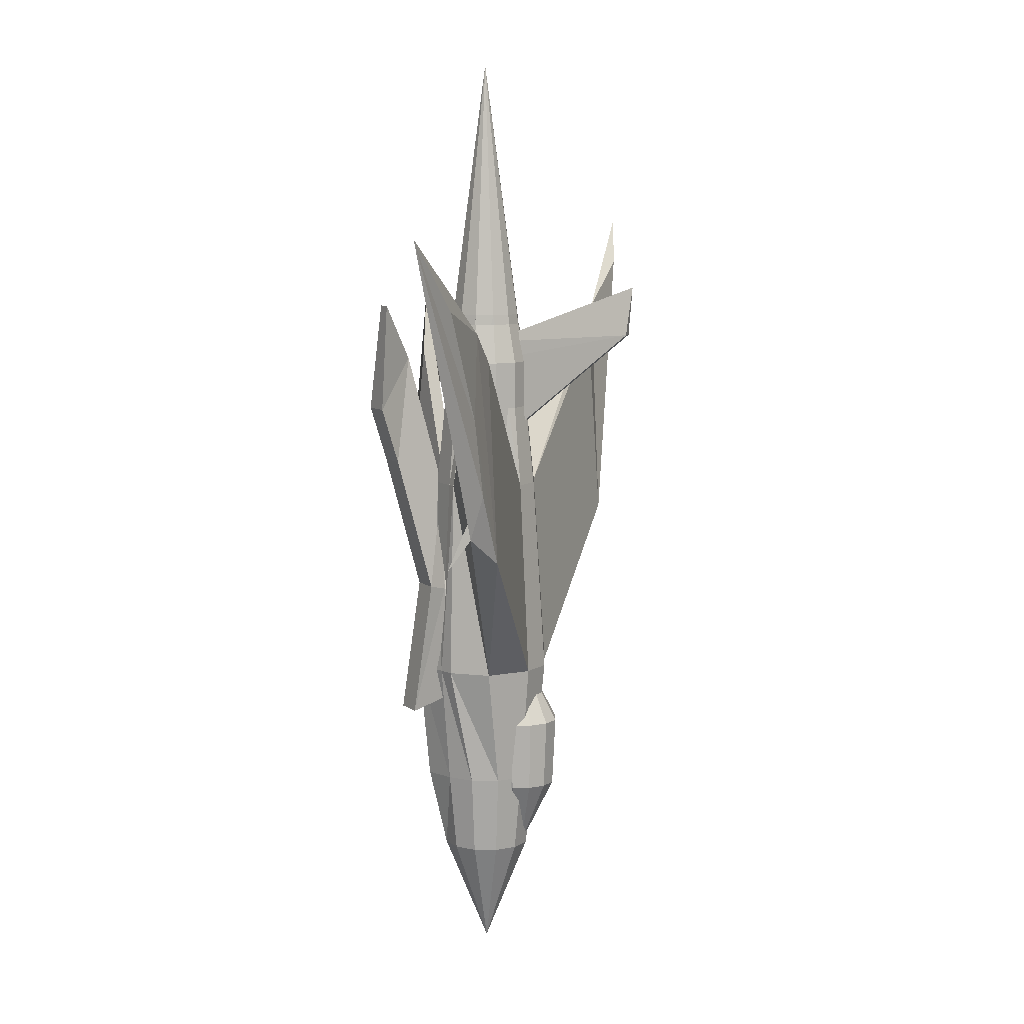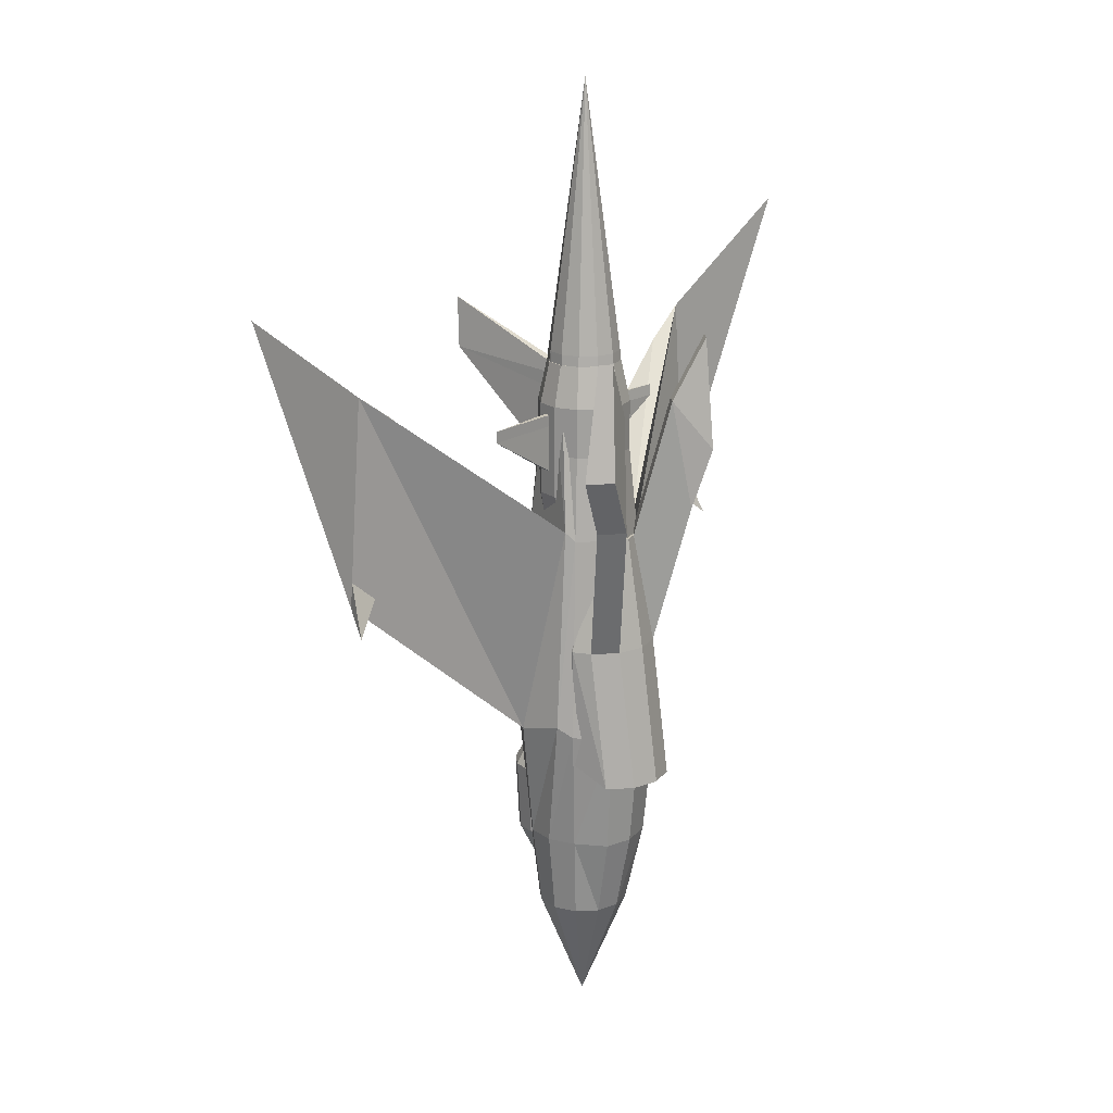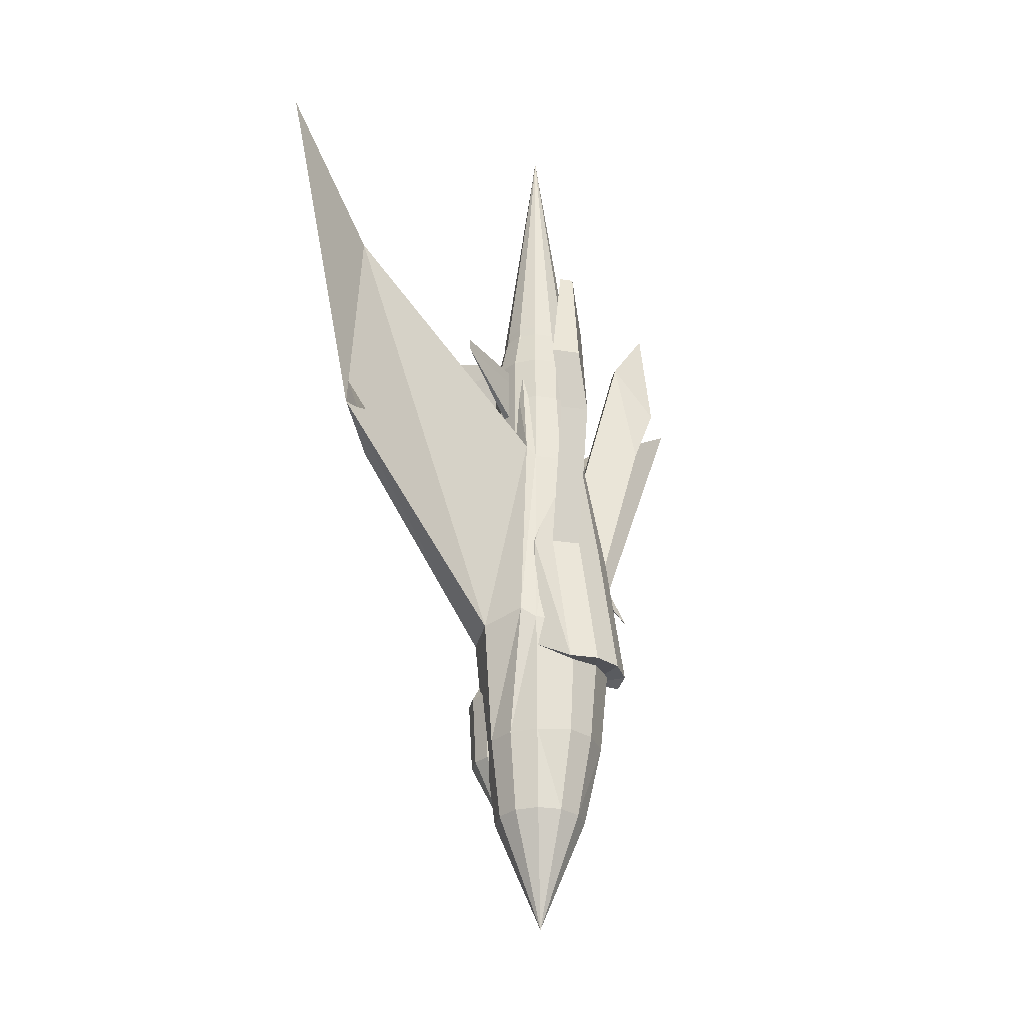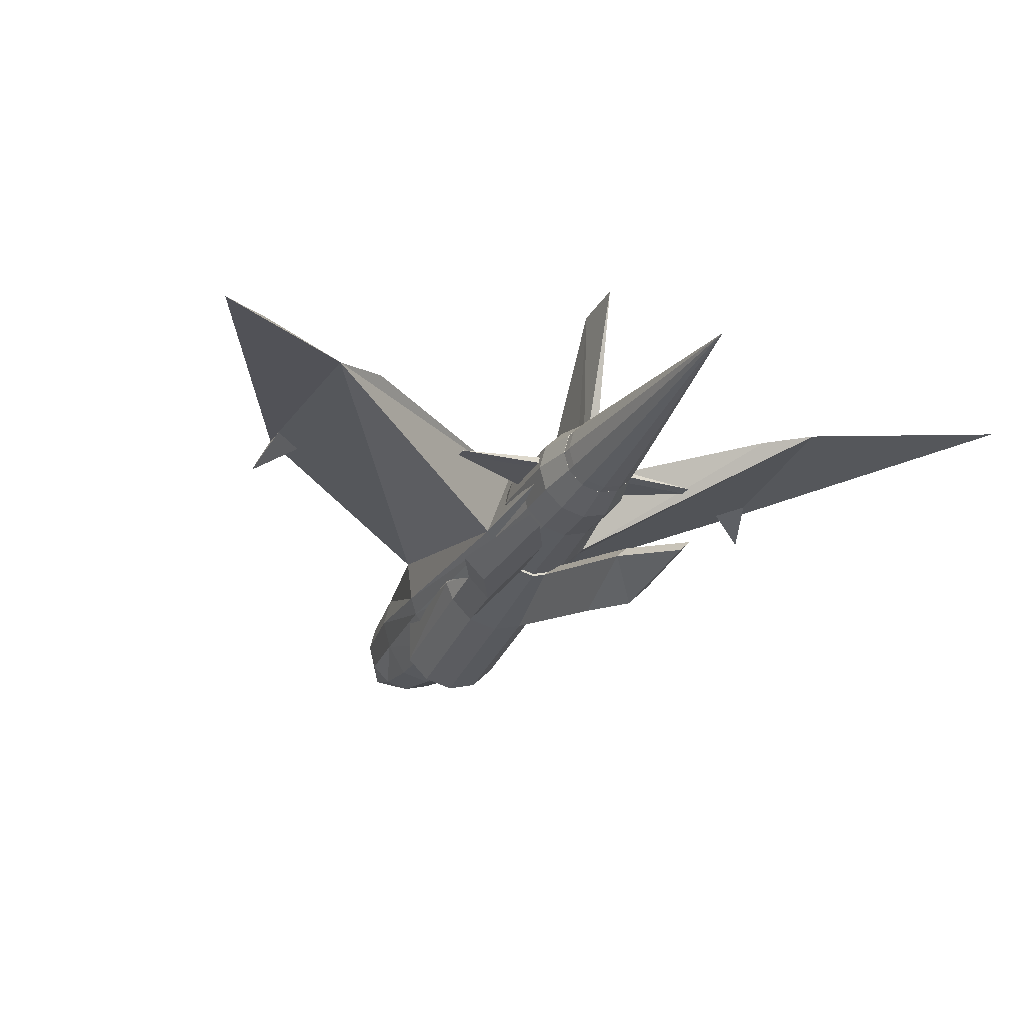
<metadata>
{"format":"obj","ext":"obj","renderer":"f3d","projection":"perspective","resolution":1024,"background":"white","views":[{"elev":8.7,"azim":106.0,"up":"+Z"},{"elev":18.4,"azim":-50.8,"up":"+Z"},{"elev":-30.3,"azim":-57.5,"up":"+Z"},{"elev":-23.8,"azim":-21.1,"up":"+Y"}]}
</metadata>
<code>
v 0.0005255 0.03188 -0.3061
v 0.01803 0.06219 -0.2361
v 0.0005255 0.06687 -0.2361
v 0.03084 0.04938 -0.2361
v 0.03553 0.03188 -0.2361
v 0.03084 0.01437 -0.2361
v 0.01803 0.001564 -0.2361
v 0.0005255 -0.003125 -0.2361
v -0.01697 0.001564 -0.2361
v -0.02979 0.01437 -0.2361
v -0.03447 0.03188 -0.2361
v -0.02979 0.04938 -0.2361
v -0.01697 0.06219 -0.2361
v 0.01978 0.06522 -0.1661
v 0.0005256 0.07037 -0.1661
v 0.03387 0.05113 -0.1661
v 0.03903 0.03188 -0.1661
v 0.03387 0.01262 -0.1661
v 0.01978 -0.001467 -0.1661
v 0.0005256 -0.006625 -0.1661
v -0.01872 -0.001467 -0.1661
v -0.03282 0.01262 -0.1661
v -0.03797 0.03188 -0.1661
v -0.03282 0.05113 -0.1661
v -0.01872 0.06522 -0.1661
v 0.01189 0.05156 -0.1361
v 0.0005261 0.05461 -0.1361
v 0.02021 0.04324 -0.1361
v 0.02326 0.03188 -0.1361
v 0.02021 0.02051 -0.1361
v 0.01189 0.01219 -0.1361
v 0.0005261 0.009141 -0.1361
v -0.01084 0.01219 -0.1361
v -0.01916 0.02051 -0.1361
v -0.02221 0.03188 -0.1361
v -0.01916 0.04324 -0.1361
v -0.01084 0.05156 -0.1361
v 0.0005255 -0.008125 -0.4161
v 0.02303 0.03085 -0.3061
v 0.0005255 0.03688 -0.3061
v 0.0395 0.01438 -0.3061
v 0.04553 -0.008125 -0.3061
v 0.0395 -0.03062 -0.3061
v 0.02303 -0.0471 -0.3061
v 0.0005255 -0.05312 -0.3061
v -0.02197 -0.0471 -0.3061
v -0.03845 -0.03062 -0.3061
v -0.04447 -0.008125 -0.3061
v -0.03845 0.01438 -0.3061
v -0.02197 0.03085 -0.3061
v 0.02775 0.03903 -0.2261
v 0.0005257 0.04632 -0.2261
v 0.04768 0.0191 -0.2261
v 0.05498 -0.008125 -0.2261
v 0.04768 -0.03535 -0.2261
v 0.02972 -0.06381 -0.2269
v -0.02894 -0.06365 -0.2269
v -0.001717 -0.07095 -0.2269
v -0.04663 -0.03535 -0.2261
v -0.05392 -0.008125 -0.2261
v -0.04663 0.0191 -0.2261
v -0.0267 0.03903 -0.2261
v 0.03347 0.04893 -0.1061
v 0.0005271 0.05776 -0.1061
v 0.06758 0.01482 -0.1061
v 0.06641 -0.02812 -0.1061
v 0.05758 -0.04107 -0.1061
v 0.03543 -0.07371 -0.1069
v -0.001716 -0.08238 -0.1069
v -0.03466 -0.07355 -0.1069
v -0.05653 -0.04107 -0.1061
v -0.06536 -0.02812 -0.09614
v -0.03242 0.04893 -0.1061
v 0.02721 0.03809 0.09386
v 0.0005245 0.04524 0.09386
v 0.197 0.06244 0.0387
v 0.05216 -0.03794 -0.006138
v 0.05574 -0.0346 -0.006138
v 0.0424 -0.0477 -0.006138
v -0.0005956 -0.07194 -0.006537
v 0.03132 -0.06403 -0.006541
v -0.03041 -0.06395 -0.006537
v -0.05111 -0.03794 -0.006138
v -0.04134 -0.0477 -0.006138
v -0.05552 -0.03147 -0.001138
v -0.2172 0.06372 0.0388
v -0.2713 0.04961 0.0688
v -0.02616 0.03809 0.09386
v 0.01803 0.0222 0.2739
v 0.000526 0.02689 0.2739
v 0.03085 0.009382 0.2739
v 0.05389 -0.02812 0.09386
v 0.03554 -0.008125 0.2739
v 0.04674 -0.03481 0.09386
v 0.03085 -0.02563 0.2739
v 0.02721 -0.05434 0.09386
v 0.01803 -0.03845 0.2739
v 0.0005245 -0.06149 0.09386
v 0.000526 -0.04314 0.2739
v -0.02616 -0.05434 0.09386
v -0.01698 -0.03845 0.2739
v -0.04569 -0.03481 0.09386
v -0.0298 -0.02563 0.2739
v -0.03449 -0.008125 0.2739
v -0.05284 -0.02812 0.1039
v -0.0298 0.009382 0.2739
v -0.01698 0.0222 0.2739
v 0.01365 0.01462 0.3389
v 0.0005243 0.01814 0.3389
v 0.02327 0.005005 0.3389
v 0.02678 -0.008125 0.3389
v 0.02327 -0.02126 0.3389
v 0.01365 -0.03087 0.3389
v 0.0005244 -0.03439 0.3389
v -0.01261 -0.03087 0.3389
v -0.02222 -0.02126 0.3389
v -0.02574 -0.008125 0.3389
v -0.02222 0.005005 0.3389
v -0.01261 0.01462 0.3389
v -0.2605 0.04335 0.2688
v -0.2109 0.05288 0.2388
v -0.06653 0.01482 -0.1061
v -0.2444 0.04448 0.07194
v -0.2174 0.03934 0.07507
v -0.1635 0.02908 0.08133
v 0.1489 0.03344 0.08128
v 0.195 0.04089 0.07499
v 0.2181 0.04461 0.07185
v 0.2411 0.04833 0.0687
v 0.1907 0.0516 0.2387
v 0.2303 0.05207 0.2687
v -0.05969 -0.006654 -0.001138
v -0.0591 -0.02812 0.003862
v 0.06074 -0.006654 -0.006138
v 0.06015 -0.02812 -0.006138
v 0.2363 0.05966 0.1113
v -0.2659 0.04648 0.1688
v -0.2686 0.04804 0.1188
v -0.27 0.04882 0.0938
v -0.3945 0.03688 0.3639
v 0.2397 0.0488 0.0937
v 0.2384 0.04926 0.1187
v 0.2357 0.0502 0.1687
v 0.3755 0.03688 0.3639
v 0.2525 0.05645 0.1865
v 0.308 0.05045 0.2942
v -0.2807 0.05679 0.1772
v -0.3441 0.04986 0.3157
v -0.01464 -0.01688 0.4039
v -0.007059 -0.0125 0.4689
v -0.003855 -0.01571 0.4689
v -0.008231 -0.02329 0.4039
v -0.01698 -0.008125 0.4039
v -0.008232 -0.008125 0.4689
v 0.0005212 -0.01688 0.4689
v 0.0005229 -0.02563 0.4039
v 0.004898 -0.01571 0.4689
v 0.009276 -0.02329 0.4039
v 0.008102 -0.0125 0.4689
v 0.01568 -0.01688 0.4039
v 0.009275 -0.008125 0.4689
v 0.01803 -0.008125 0.4039
v 0.008102 -0.003748 0.4689
v 0.01568 0.0006285 0.4039
v 0.004898 -0.0005443 0.4689
v 0.009276 0.007036 0.4039
v 0.0005212 0.0006285 0.4689
v 0.0005227 0.009382 0.4039
v -0.003855 -0.0005443 0.4689
v -0.008231 0.007036 0.4039
v -0.01464 0.0006285 0.4039
v -0.007059 -0.003748 0.4689
v 0.0005196 -0.008125 0.5339
v -0.2835 0.02587 0.04688
v 0.2559 0.02942 0.0395
v -0.005902 -0.003125 0.1436
v 0.00572 -0.003125 0.1439
v 0.00572 0.01688 0.1439
v -0.005902 0.01688 0.1436
v -0.006367 -0.003125 0.2236
v -0.006367 0.1469 0.2536
v -0.006827 -0.003125 0.2433
v 0.005255 -0.003125 0.2239
v 0.005255 0.1469 0.2539
v 0.004795 -0.003125 0.2436
v -0.002411 0.1519 0.3035
v 0.0003885 0.00185 0.158
v 0.0003885 0.008387 0.1582
v -0.04086 0.008387 0.1582
v -0.04086 0.00185 0.158
v 0.0003885 0.001588 0.203
v -0.1196 0.001588 0.203
v -0.1196 0.001329 0.2141
v -0.02961 0.001329 0.2141
v 0.0003885 0.008125 0.2032
v -0.02961 0.007867 0.2143
v 0.0005255 0.01613 -0.1353
v 0.02765 0.008859 -0.1353
v 0.02765 0.008859 -0.01689
v 0.0005255 0.01613 -0.01689
v 0.04751 -0.011 -0.1353
v 0.04751 -0.011 -0.01689
v 0.05478 -0.03813 -0.1353
v 0.05478 -0.03813 -0.01689
v 0.04751 -0.07512 -0.155
v 0.02765 -0.09497 -0.155
v 0.02765 -0.07524 -0.01689
v 0.04751 -0.05539 -0.01689
v 0.0005255 -0.1022 -0.155
v 0.0005255 -0.08251 -0.01689
v -0.0266 -0.09497 -0.155
v -0.0266 -0.07524 -0.01689
v -0.04646 -0.07512 -0.155
v -0.04646 -0.05539 -0.01689
v -0.05373 -0.03813 -0.1353
v -0.05373 -0.03813 -0.01689
v -0.04646 -0.011 -0.1353
v -0.04646 -0.011 -0.01689
v -0.0266 0.008859 -0.1353
v -0.0266 0.008859 -0.01689
v 0.0135 -0.01565 0.09162
v 0.0005267 -0.01218 0.09162
v 0.023 -0.02515 0.09162
v 0.02648 -0.03813 0.09162
v 0.023 -0.0511 0.09162
v 0.04764 -0.1051 0.1193
v 0.0675 -0.08524 0.1193
v 0.0005267 -0.06407 0.09162
v 0.0135 -0.0606 0.09162
v -0.01245 -0.0606 0.09162
v -0.07847 -0.08739 0.1205
v -0.05861 -0.1073 0.1205
v -0.02542 -0.03813 0.09162
v -0.02195 -0.0511 0.09162
v -0.02195 -0.02515 0.09162
v -0.01245 -0.01565 0.09162
v 0.03349 -0.09045 0.2278
v 0.04298 -0.08095 0.2278
v 0.06762 -0.1152 0.1765
v 0.08748 -0.09536 0.1765
v -0.05395 -0.08311 0.229
v -0.04445 -0.0926 0.229
v -0.1036 -0.09275 0.1764
v -0.08369 -0.1126 0.1764
v -0.07904 -0.08846 0.2849
v -0.06954 -0.09796 0.2849
v 0.0827 -0.09107 0.285
v 0.0732 -0.1006 0.285
v -0.002746 0.008776 0.158
v -0.002746 0.002239 0.1582
v 0.0385 0.002239 0.1582
v 0.0385 0.008776 0.158
v -0.002746 0.009037 0.203
v 0.1173 -0.0007041 0.2141
v 0.02725 0.009296 0.2141
v -0.002746 0.0025 0.2032
v 0.1173 -0.0009627 0.203
v 0.02725 0.002759 0.2143
v -0.04447 -0.008125 0.2239
v -0.03845 -0.03062 0.2239
v -0.03845 -0.03062 0.1339
v -0.04447 -0.008125 0.1339
v -0.02197 -0.0471 0.2239
v -0.02197 -0.0471 0.1339
v 0.0005255 -0.05312 0.2239
v 0.0005255 -0.05312 0.1339
v 0.02303 -0.0471 0.2239
v 0.02303 -0.0471 0.1339
v 0.0395 -0.03062 0.2239
v 0.0395 -0.03062 0.1339
v 0.04553 -0.008125 0.2239
v 0.04553 -0.008125 0.1339
v 0.0395 0.01438 0.2239
v 0.0395 0.01438 0.1339
v 0.02303 0.03085 0.2239
v 0.02303 0.03085 0.1339
v 0.0005255 0.03688 0.2239
v 0.0005255 0.03688 0.1339
v -0.02197 0.03085 0.2239
v -0.02197 0.03085 0.1339
v -0.03845 0.01437 0.2239
v -0.03845 0.01437 0.1339
v -0.01752 0.02313 0.2639
v -0.03073 0.009918 0.2639
v -0.03104 -0.02635 0.08386
v -0.03593 -0.008125 0.08386
v 0.0005255 0.02796 0.2639
v 0.01857 0.02313 0.2639
v 0.03178 0.009918 0.2639
v 0.03661 -0.008125 0.2639
v 0.03178 -0.02617 0.2639
v 0.01857 -0.03938 0.2639
v 0.0005255 -0.04421 0.2639
v -0.01752 -0.03938 0.2639
v -0.03073 -0.02617 0.2639
v -0.03556 -0.008125 0.2639
v -0.0177 -0.03969 0.08386
v 0.0005245 -0.04457 0.08386
v 0.01875 -0.03969 0.08386
v 0.03209 -0.02635 0.08386
v 0.03697 -0.008125 0.08386
v 0.03209 0.0101 0.08386
v 0.01875 0.02344 0.08386
v 0.0005245 0.02832 0.08386
v -0.0177 0.02344 0.08386
v -0.03104 0.0101 0.08386
o group1499290911
g mesh1499290911
f 3 2 1
f 2 4 1
f 4 5 1
f 5 6 1
f 6 7 1
f 7 8 1
f 8 9 1
f 9 10 1
f 10 11 1
f 11 12 1
f 12 13 1
f 13 3 1
f 15 14 2 3
f 14 16 4 2
f 16 17 5 4
f 17 18 6 5
f 18 19 7 6
f 19 20 8 7
f 20 21 9 8
f 21 22 10 9
f 22 23 11 10
f 23 24 12 11
f 24 25 13 12
f 25 15 3 13
f 27 26 14 15
f 26 28 16 14
f 28 29 17 16
f 29 30 18 17
f 30 31 19 18
f 31 32 20 19
f 32 33 21 20
f 33 34 22 21
f 34 35 23 22
f 35 36 24 23
f 36 37 25 24
f 37 27 15 25
f 37 36 35 34 33 32 31 30 29 28 26 27
o group1908365863
g mesh1908365863
f 40 39 38
f 39 41 38
f 41 42 38
f 42 43 38
f 43 44 38
f 44 45 38
f 45 46 38
f 46 47 38
f 47 48 38
f 48 49 38
f 49 50 38
f 50 40 38
f 52 51 39 40
f 51 53 41 39
f 53 54 42 41
f 54 55 43 42
f 55 44 43
f 56 45 44
f 58 57 46 45
f 59 47 46
f 59 60 48 47
f 60 61 49 48
f 61 62 50 49
f 62 52 40 50
f 64 63 51 52
f 63 65 53 51
f 66 54 53
f 67 55 54
f 67 68 55
f 68 69 58 56
f 69 70 57 58
f 70 71 59
f 71 60 59
f 72 61 60
f 73 62 61
f 73 64 52 62
f 75 74 63 64
f 76 65 63
f 78 77 67
f 77 79 67
f 81 80 69 68
f 80 82 70 69
f 84 83 71
f 83 85 72 71
f 87 86 73
f 88 75 64 73
f 90 89 74 75
f 89 91 74
f 91 93 92
f 93 95 94
f 95 97 96 94
f 97 99 98 96
f 99 101 100 98
f 101 103 102 100
f 103 104 102
f 104 106 105
f 106 107 88
f 107 90 75 88
f 109 108 89 90
f 108 110 91 89
f 110 111 93 91
f 111 112 95 93
f 112 113 97 95
f 113 114 99 97
f 114 115 101 99
f 115 116 103 101
f 116 117 104 103
f 117 118 106 104
f 118 119 107 106
f 119 109 90 107
f 56 58 45
f 46 57 59
f 59 57 70
f 84 82 100
f 55 56 44
f 68 56 55
f 79 81 68 67
f 86 88 73
f 121 120 88
f 125 124 123 87 122
f 120 121 86
f 129 128 127 126 65
f 130 74 92
f 130 76 74
f 130 131 76
f 72 122 61
f 61 122 73
f 133 132 122 72
f 73 122 87
f 120 105 88
f 88 105 106
f 53 65 66
f 135 134 92
f 76 129 65
f 136 129 76
f 92 131 130
f 140 87 139 138 137 120
f 125 132 105 120
f 126 134 65
f 91 92 74
f 85 133 72
f 104 105 102
f 71 72 60
f 54 66 67
f 78 135 92
f 94 92 93
f 144 131 143 142 141 129
f 146 145 131
f 148 147 87
f 120 147 148
f 140 120 148
f 131 144 146
f 145 136 76
f 87 140 148
f 152 151 150 149
f 149 150 154 153
f 156 155 151 152
f 158 157 155 156
f 160 159 157 158
f 162 161 159 160
f 164 163 161 162
f 166 165 163 164
f 168 167 165 166
f 170 169 167 168
f 153 154 172 171
f 171 172 169 170
f 117 153 171 118
f 118 171 170 119
f 119 170 168 109
f 116 149 153 117
f 115 152 149 116
f 114 156 152 115
f 113 158 156 114
f 112 160 158 113
f 111 162 160 112
f 110 164 162 111
f 108 166 164 110
f 109 168 166 108
f 150 173 154
f 154 173 172
f 172 173 169
f 169 173 167
f 167 173 165
f 165 173 163
f 161 173 159
f 163 173 161
f 159 173 157
f 155 173 151
f 157 173 155
f 151 173 150
f 133 105 132
f 85 102 105 133
f 83 102 85
f 84 100 102 83
f 84 71 70 82
f 80 98 100 82
f 81 96 98 80
f 79 96 81
f 77 94 96 79
f 78 67 66 135
f 78 92 94 77
f 135 66 65 134
f 126 131 92 134
f 127 142 143 126
f 76 63 74
f 86 121 88
f 125 122 132
f 174 139 87
f 125 120 137
f 124 125 137 138
f 123 124 138 139
f 143 131 126
f 127 128 141 142
f 175 129 141
f 175 128 129
f 175 141 128
f 174 123 139
f 174 87 123
f 147 86 87
f 120 86 147
f 145 76 131
f 145 146 144
f 136 144 129
f 144 136 145
o group1246711120
g mesh1246711120
f 200 199 198 197
f 199 202 201 198
f 202 204 203 201
f 204 205 203
f 208 207 206 205
f 207 210 209 206
f 210 212 211 209
f 212 214 213 211
f 216 215 213
f 216 218 217 215
f 218 220 219 217
f 220 200 197 219
f 197 198 201 203 215 217 219
f 222 221 199 200
f 221 223 202 199
f 223 224 204 202
f 224 225 204
f 227 226 207 208
f 229 228 210 207
f 228 230 212 210
f 232 231 214 212
f 234 233 216
f 233 235 218 216
f 235 236 220 218
f 236 222 200 220
f 236 235 233 234 230 228 229 225 224 223 221 222
f 204 208 205
f 225 208 204
f 213 214 216
f 216 214 234
f 203 205 206
f 203 206 209
f 203 209 211
f 203 211 213
f 203 213 215
f 226 237 229 207
f 237 238 225 229
f 238 227 208 225
f 240 239 226 227
f 231 241 234 214
f 241 242 230 234
f 242 232 212 230
f 244 243 231 232
f 243 245 241 231
f 245 246 242 241
f 246 244 232 242
f 246 245 243 244
f 239 237 226
f 248 247 238 237
f 240 227 238
f 247 248 239 240
f 238 247 240
f 239 248 237
o group2037710231
g mesh2037710231
f 262 261 260 259
f 261 264 263 260
f 264 266 265 263
f 266 268 267 265
f 268 270 269 267
f 270 272 271 269
f 272 274 273 271
f 274 276 275 273
f 276 278 277 275
f 278 280 279 277
f 280 282 281 279
f 282 262 259 281
f 284 283 279 281
f 286 285 261 262
f 283 287 277 279
f 287 288 275 277
f 288 289 273 275
f 289 290 271 273
f 290 291 269 271
f 291 292 267 269
f 292 293 265 267
f 293 294 263 265
f 294 295 260 263
f 295 296 259 260
f 296 284 281 259
f 296 295 294 293 292 291 290 289 288 287 283 284
f 285 297 264 261
f 297 298 266 264
f 298 299 268 266
f 299 300 270 268
f 300 301 272 270
f 301 302 274 272
f 302 303 276 274
f 303 304 278 276
f 304 305 280 278
f 305 306 282 280
f 306 286 262 282
f 306 305 304 303 302 301 300 299 298 297 285 286
o group1270747425
g mesh1270747425
f 179 178 177 176
f 182 181 180
f 177 183 180 176
f 181 184 178 179
f 180 181 179 176
f 178 184 183 177
f 185 183 184
f 185 182 180 183
f 186 181 182
f 186 184 181
f 186 185 184
f 186 182 185
f 190 189 188 187
f 194 193 192 191
f 188 195 191 187
f 192 189 190
f 191 192 190 187
f 189 195 188
f 193 196 195
f 196 194 191 195
f 196 193 194
f 189 192 195
f 195 192 193
f 252 251 250 249
f 255 254 253
f 250 256 253 249
f 257 251 252
f 253 252 249
f 251 256 250
f 254 258 256 257
f 258 255 253 256
f 258 254 255
f 254 257 253
f 253 257 252
f 251 257 256

</code>
